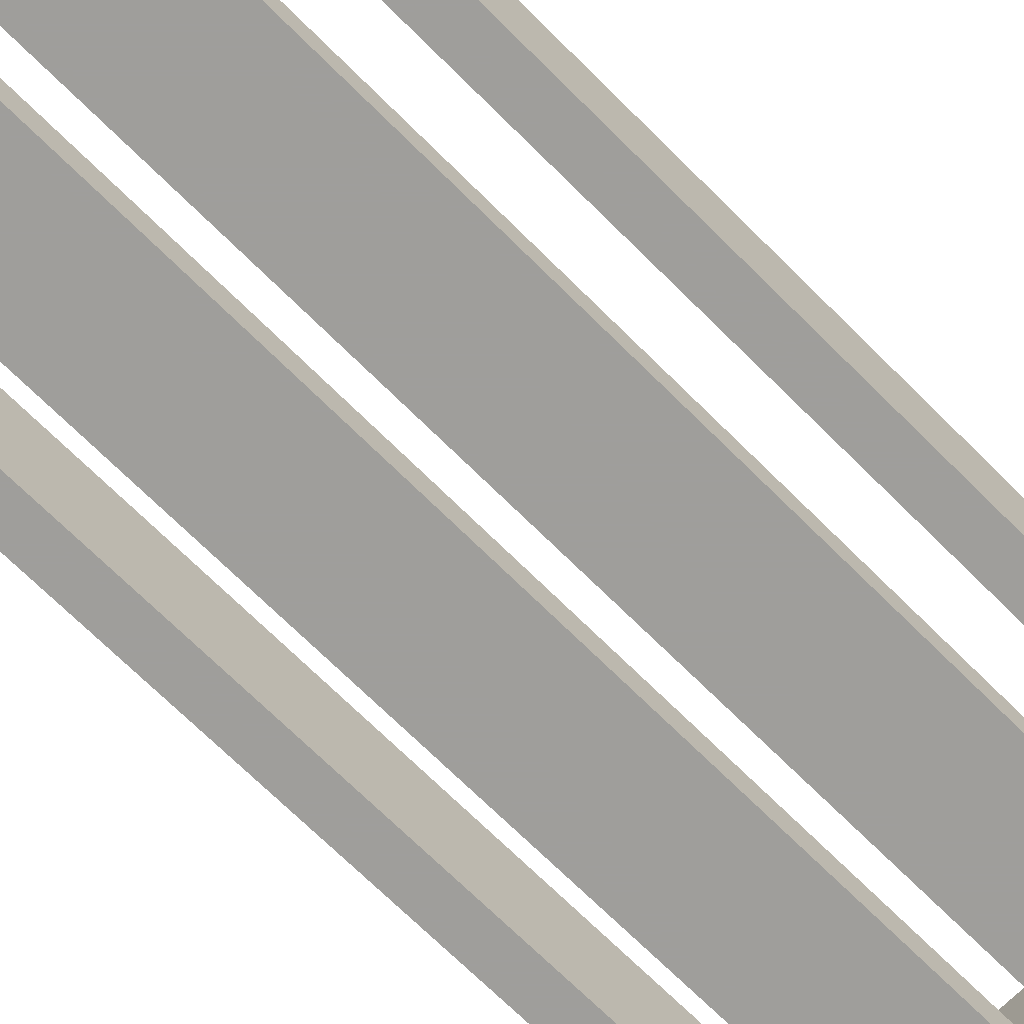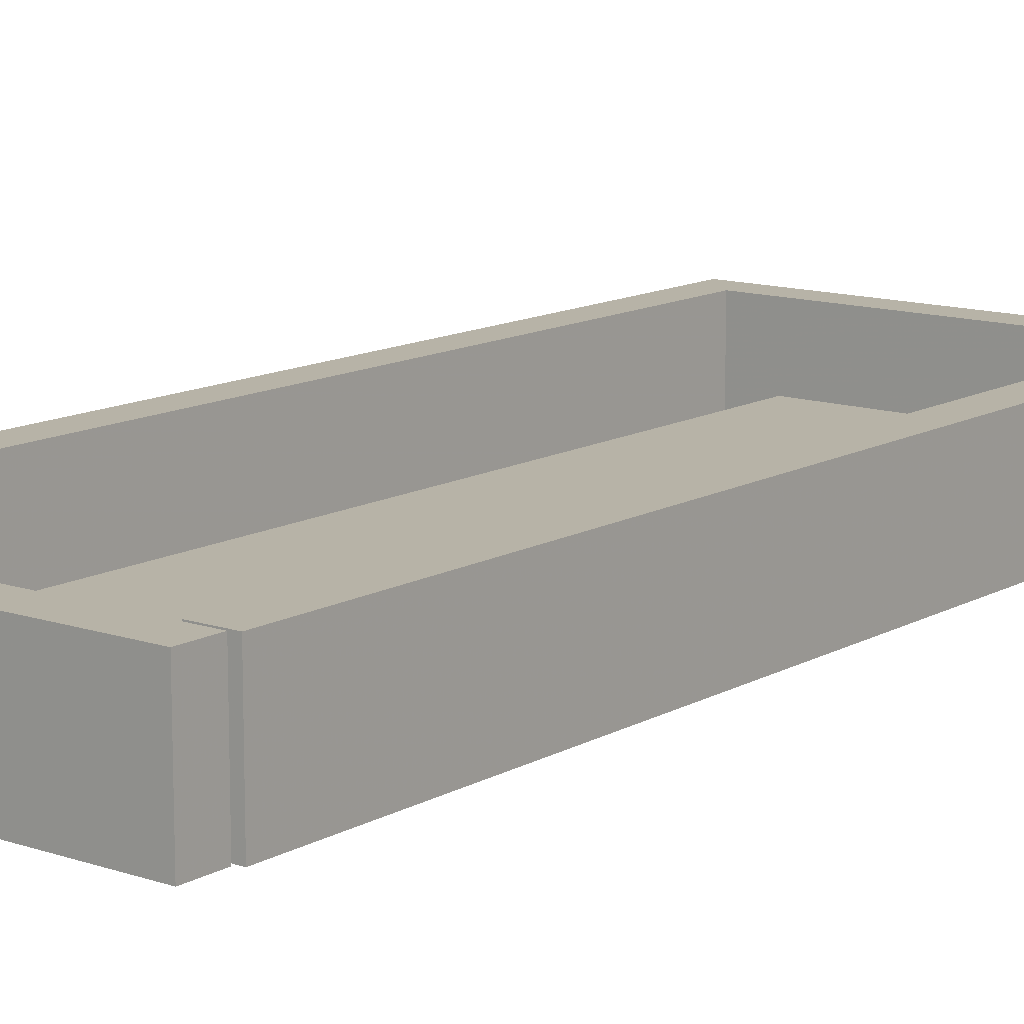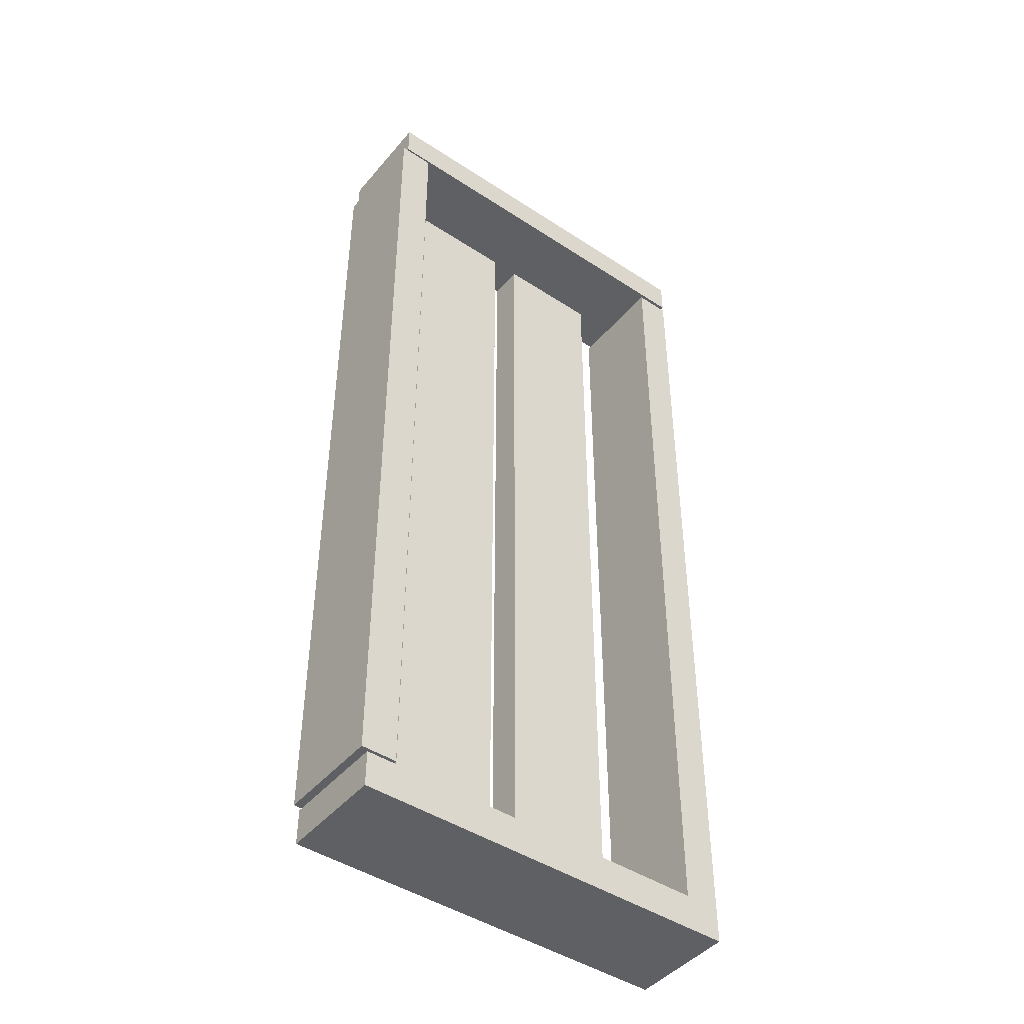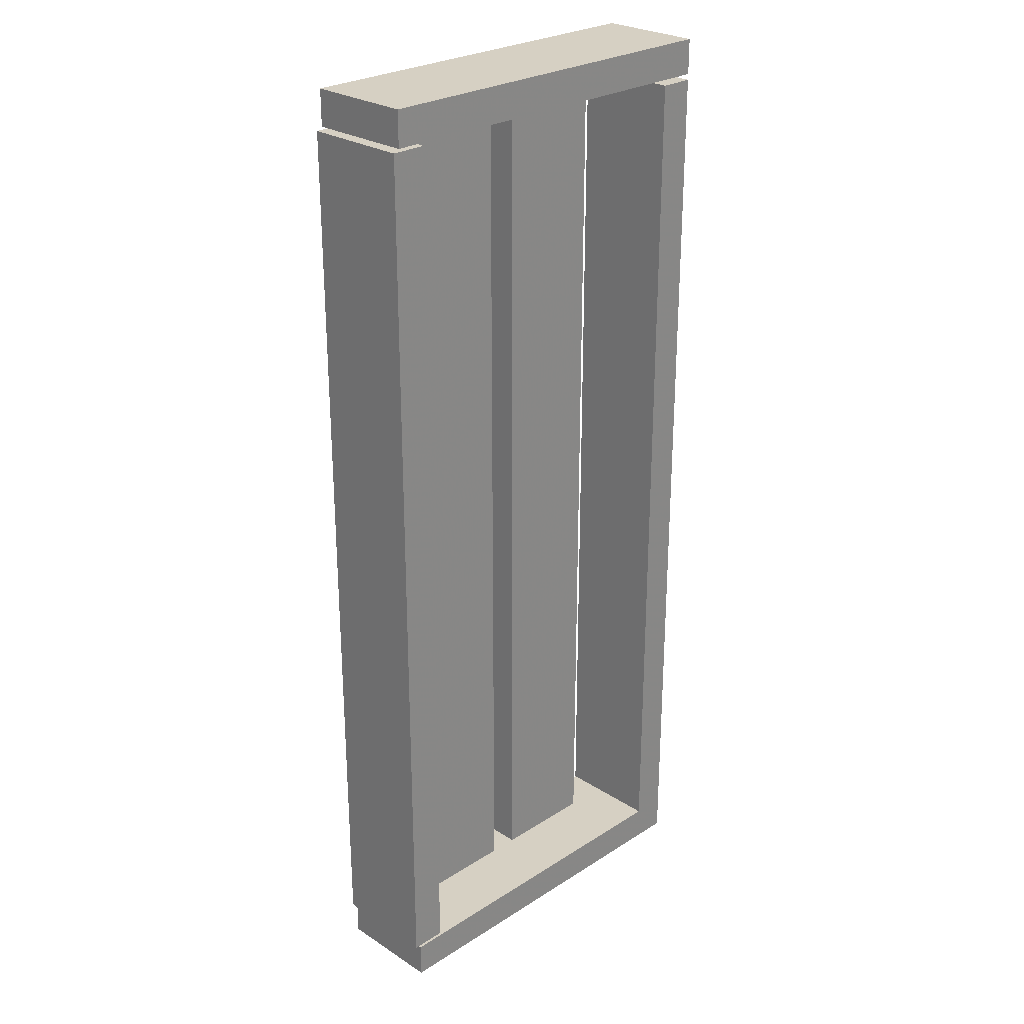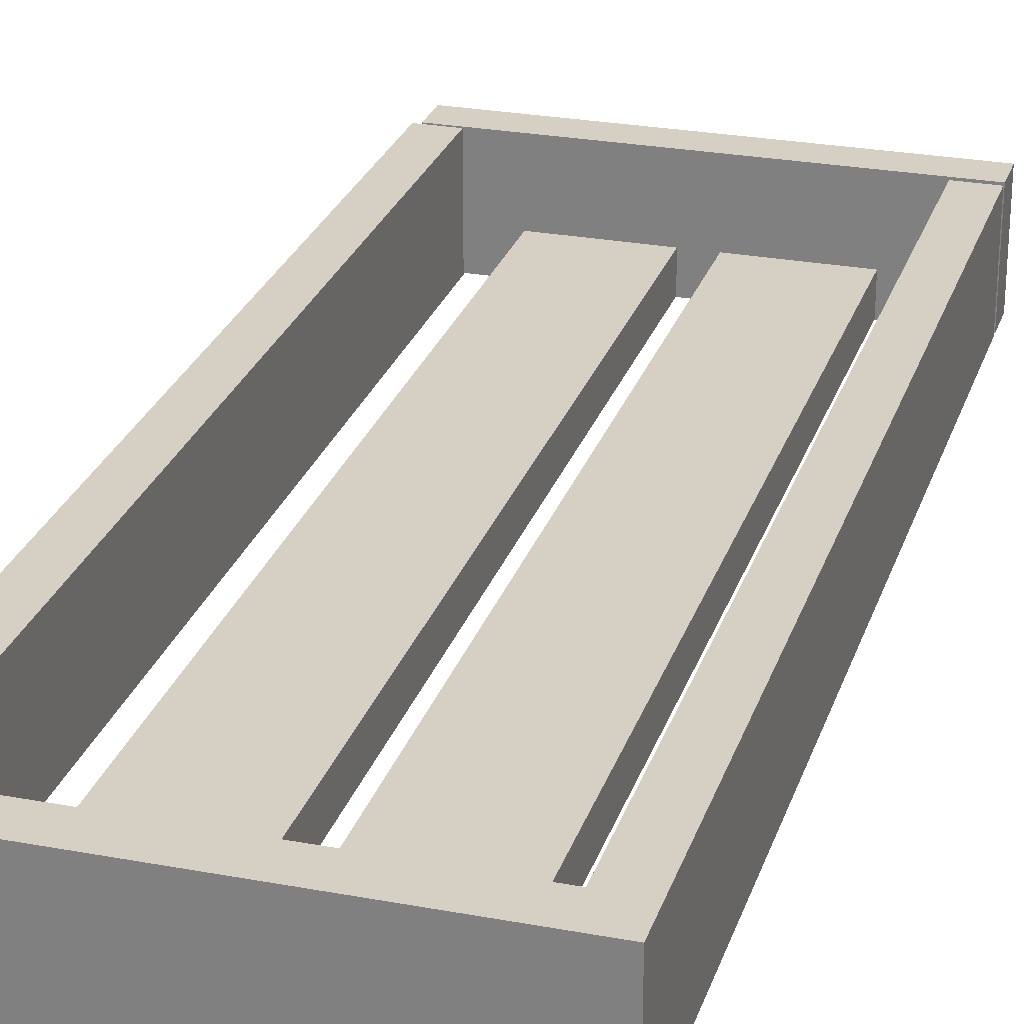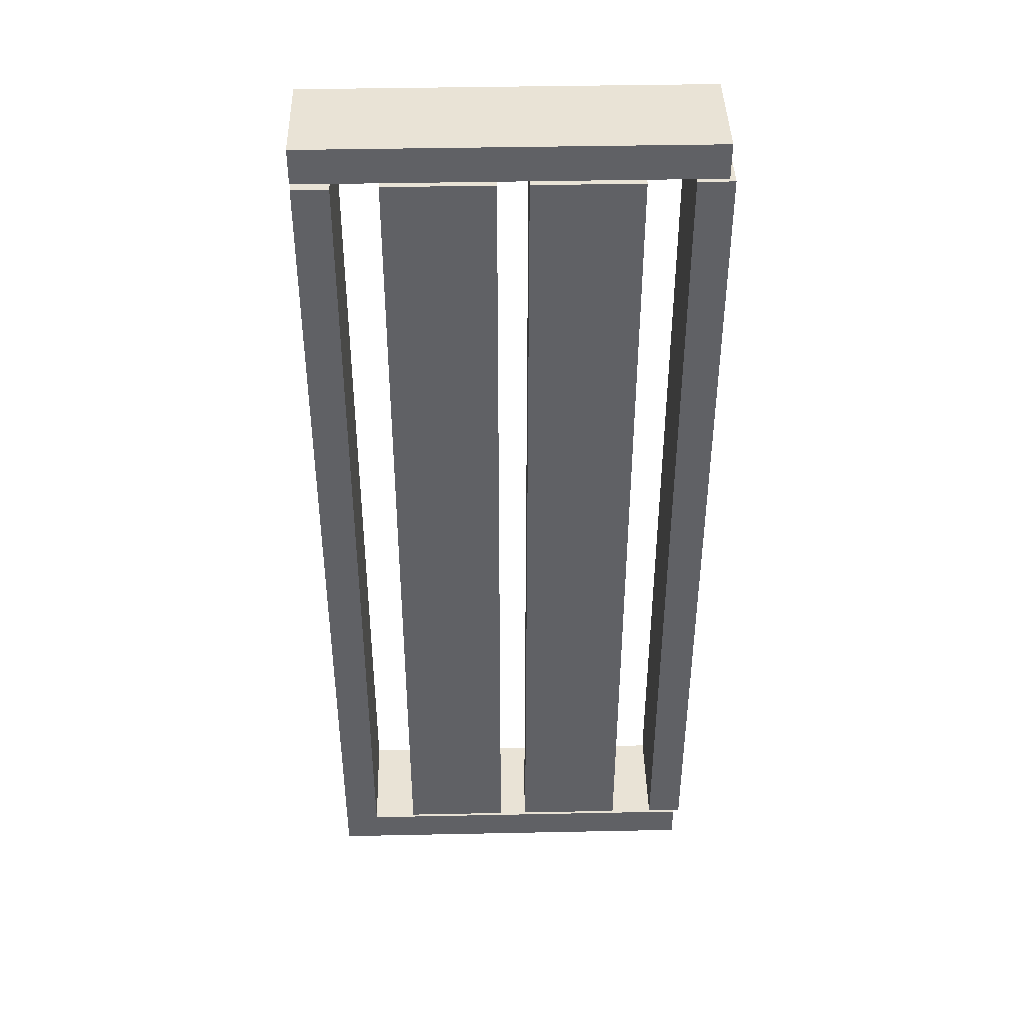
<metadata>
{"format":"obj","ext":"obj","renderer":"f3d","projection":"perspective","resolution":1024,"background":"white","views":[{"elev":-70.8,"azim":45.2,"up":"+Z"},{"elev":12.6,"azim":-141.9,"up":"+Z"},{"elev":-45.0,"azim":-37.3,"up":"+Y"},{"elev":26.5,"azim":-44.9,"up":"+Y"},{"elev":26.4,"azim":16.4,"up":"+Z"},{"elev":42.1,"azim":178.6,"up":"+Y"}]}
</metadata>
<code>
o obj_0
v -80 		-177 		36
v -80 		-177 		0
v -68 		-177 		0
v -68 		-177 		36
v -78 		137 		0
v -78 		137 		36
v -78 		125 		36
v -78 		125 		0
v -68 		124 		36
v -68 		124 		0
v -80 		124 		0
v -80 		124 		36
v 29 		123 		1
v -7 		123 		1
v -7 		123 		13
v 29 		123 		13
v -17 		-178 		13
v -17 		-178 		1
v -17 		123 		1
v -17 		123 		13
v -53 		-178 		13
v -53 		-178 		1
v -53 		123 		13
v -53 		123 		1
v 56 		-190 		36
v 56 		-190 		0
v 56 		125 		36
v 56 		125 		0
v 56 		137 		0
v 56 		137 		36
v 56 		123 		0
v 56 		123 		36
v 44 		-178 		0
v -7 		-178 		1
v 29 		-178 		1
v 44 		123 		0
v 44 		-178 		36
v 44 		123 		36
v -78 		-178 		36
v -78 		-190 		36
v -78 		-190 		0
v -78 		-178 		0
v 29 		-178 		13
v -7 		-178 		13
g group_0_15277357
f 1 2 3
f 1 3 4
f 6 5 8
f 6 8 7
f 11 12 10
f 9 10 12
f 13 14 15
f 13 15 16
f 17 18 19
f 17 19 20
f 23 24 22
f 23 22 21
f 25 26 32
f 27 28 29
f 27 29 30
f 32 26 31
f 33 42 18
f 33 18 34
f 33 34 35
f 35 43 33
f 41 33 26
f 29 28 8
f 29 8 5
f 19 24 23
f 19 23 20
f 37 38 33
f 36 33 38
f 32 37 25
f 32 38 37
f 36 31 33
f 26 33 31
f 36 38 31
f 32 31 38
f 10 9 4
f 4 3 10
f 12 11 2
f 12 2 1
f 9 12 1
f 9 1 4
f 41 42 33
f 3 2 11
f 3 11 10
f 39 21 42
f 22 18 42
f 39 42 41
f 39 41 40
f 14 13 35
f 14 35 34
f 24 19 18
f 24 18 22
f 6 30 5
f 29 5 30
f 37 43 44
f 37 44 17
f 21 39 17
f 22 42 21
f 37 17 39
f 25 37 40
f 39 40 37
f 28 7 8
f 27 7 28
f 6 7 27
f 6 27 30
f 44 43 16
f 44 16 15
f 21 17 20
f 21 20 23
f 37 33 43
f 43 35 13
f 43 13 16
f 44 34 18
f 44 18 17
f 26 25 40
f 26 40 41
f 15 14 34
f 15 34 44

</code>
